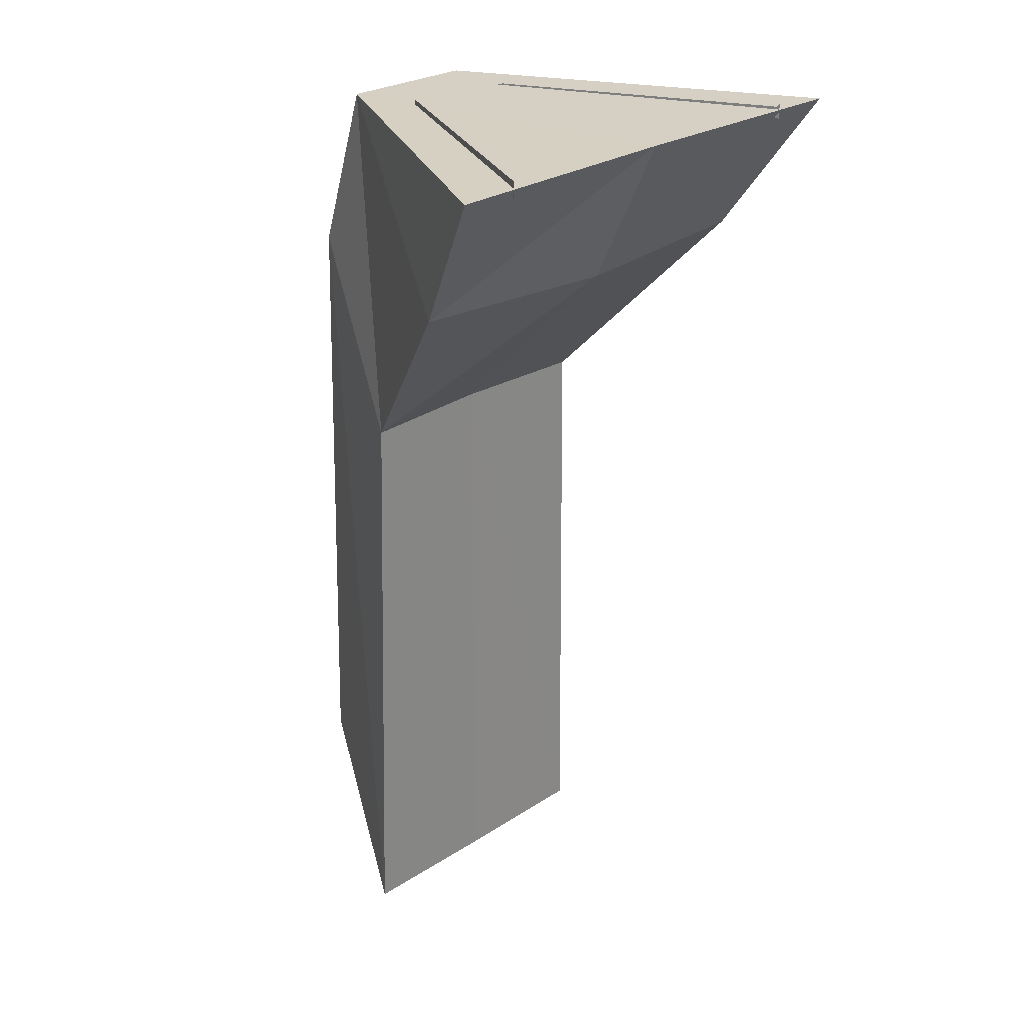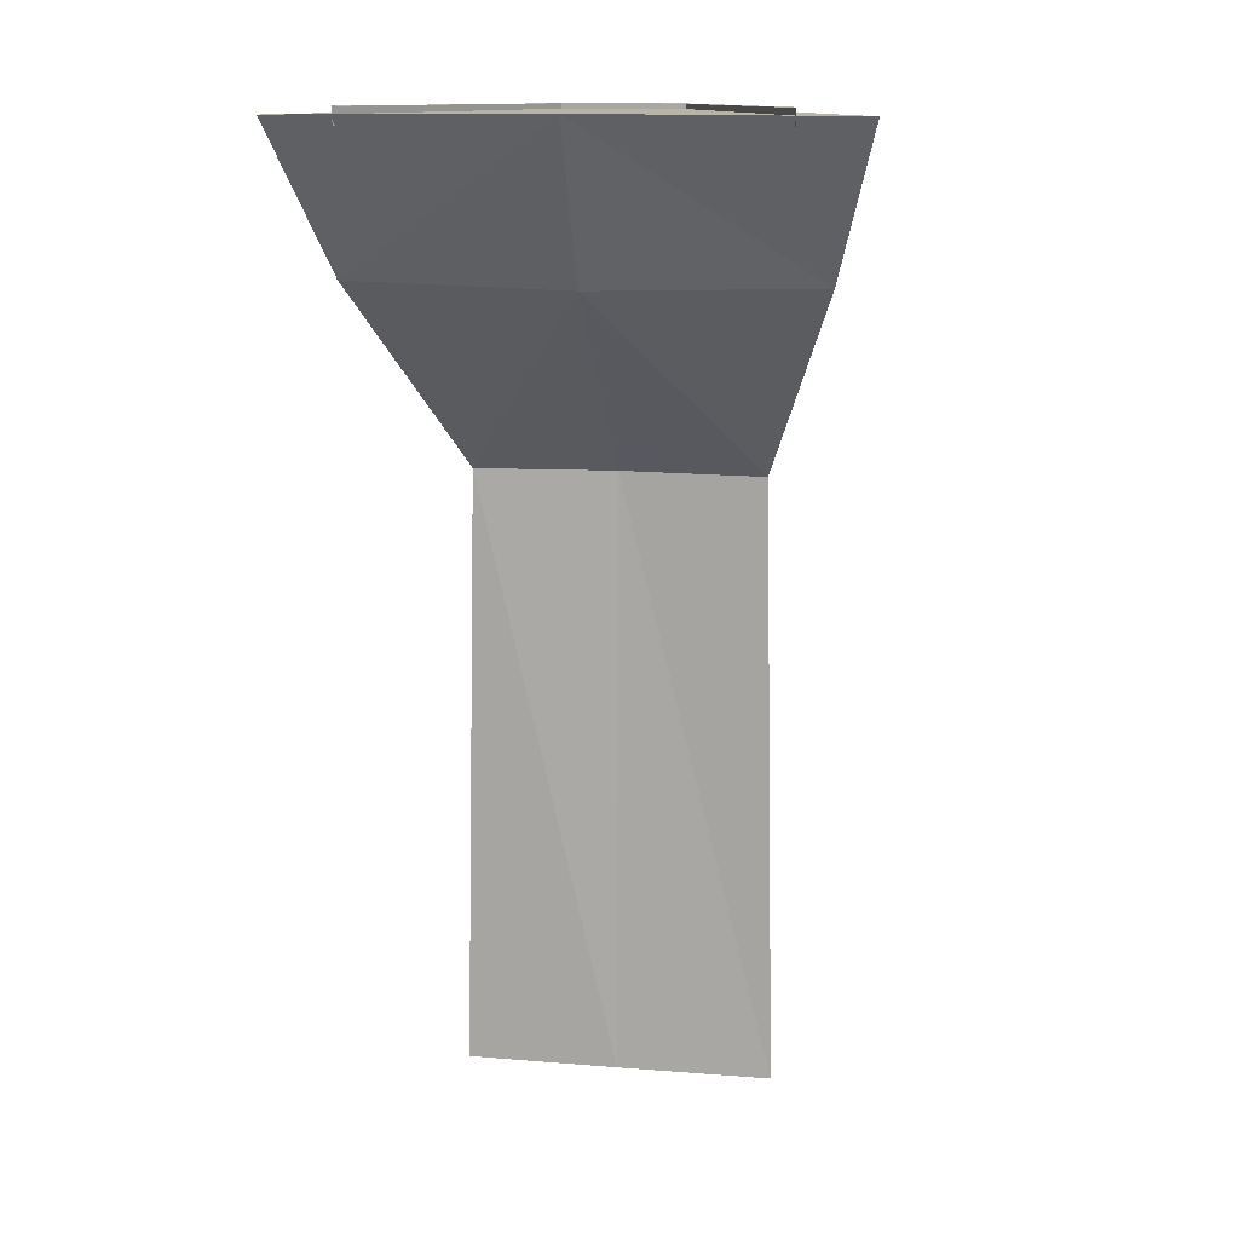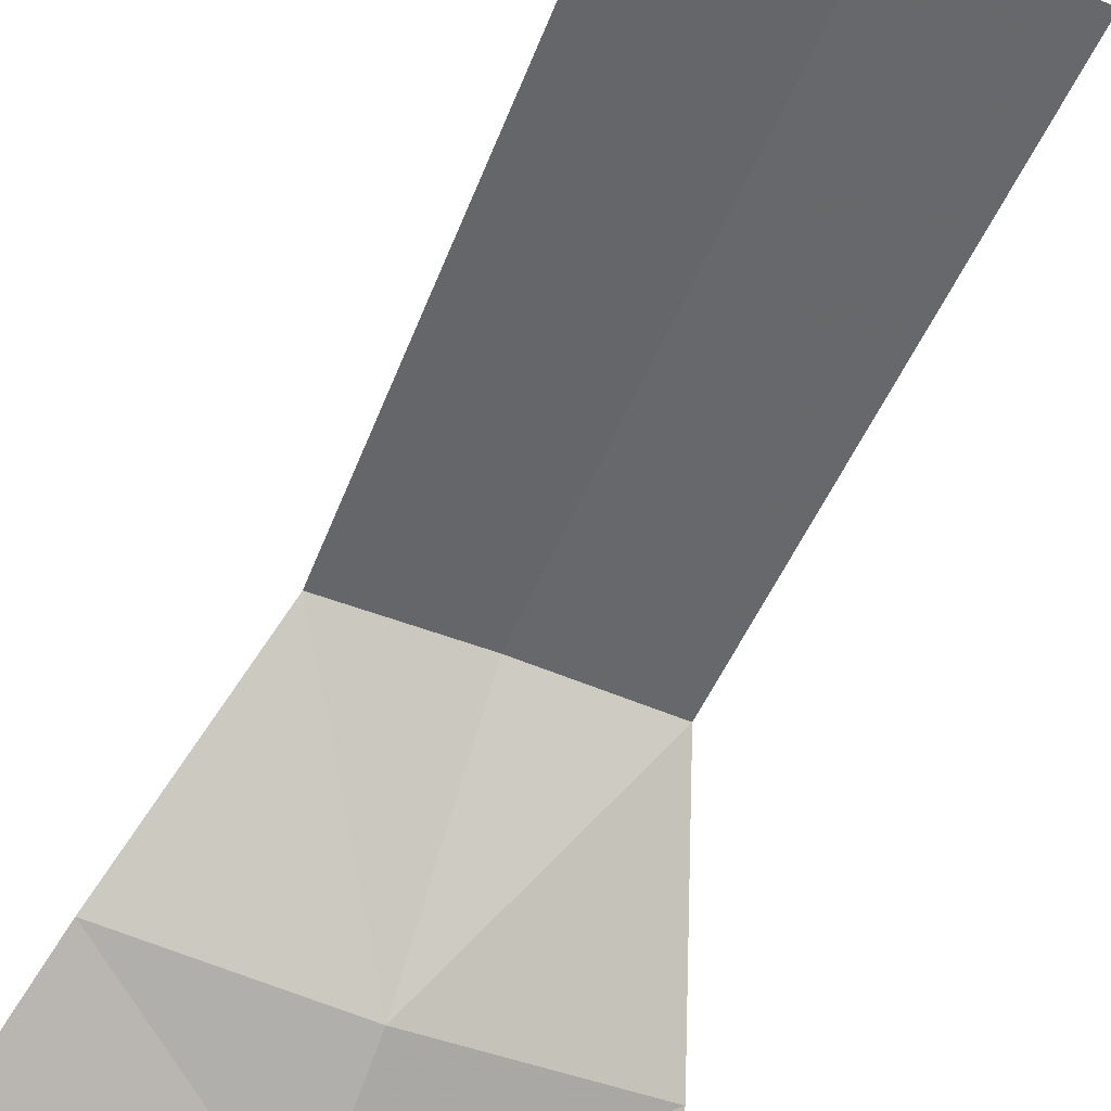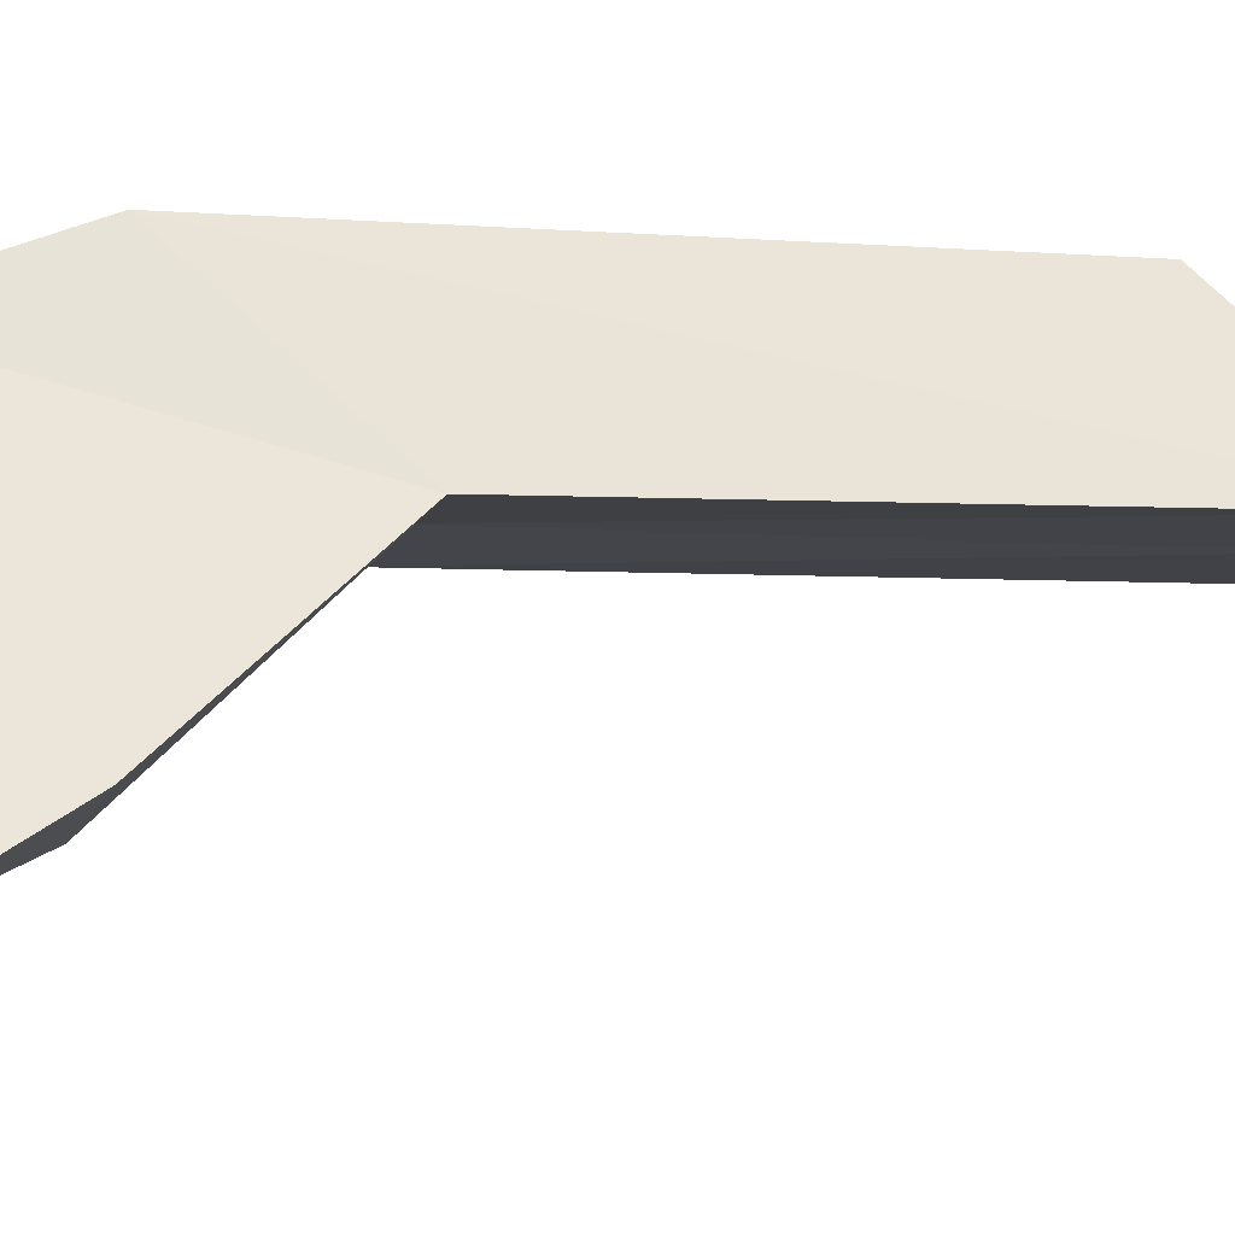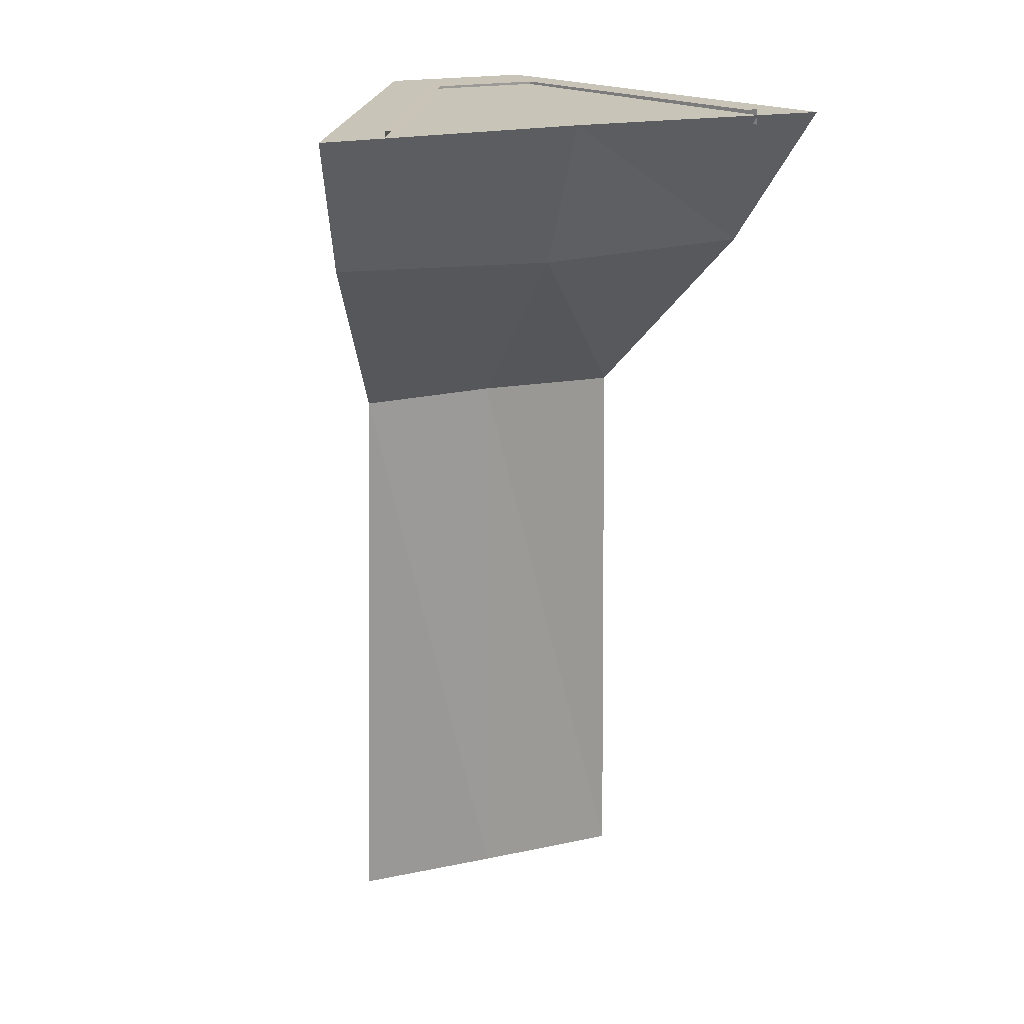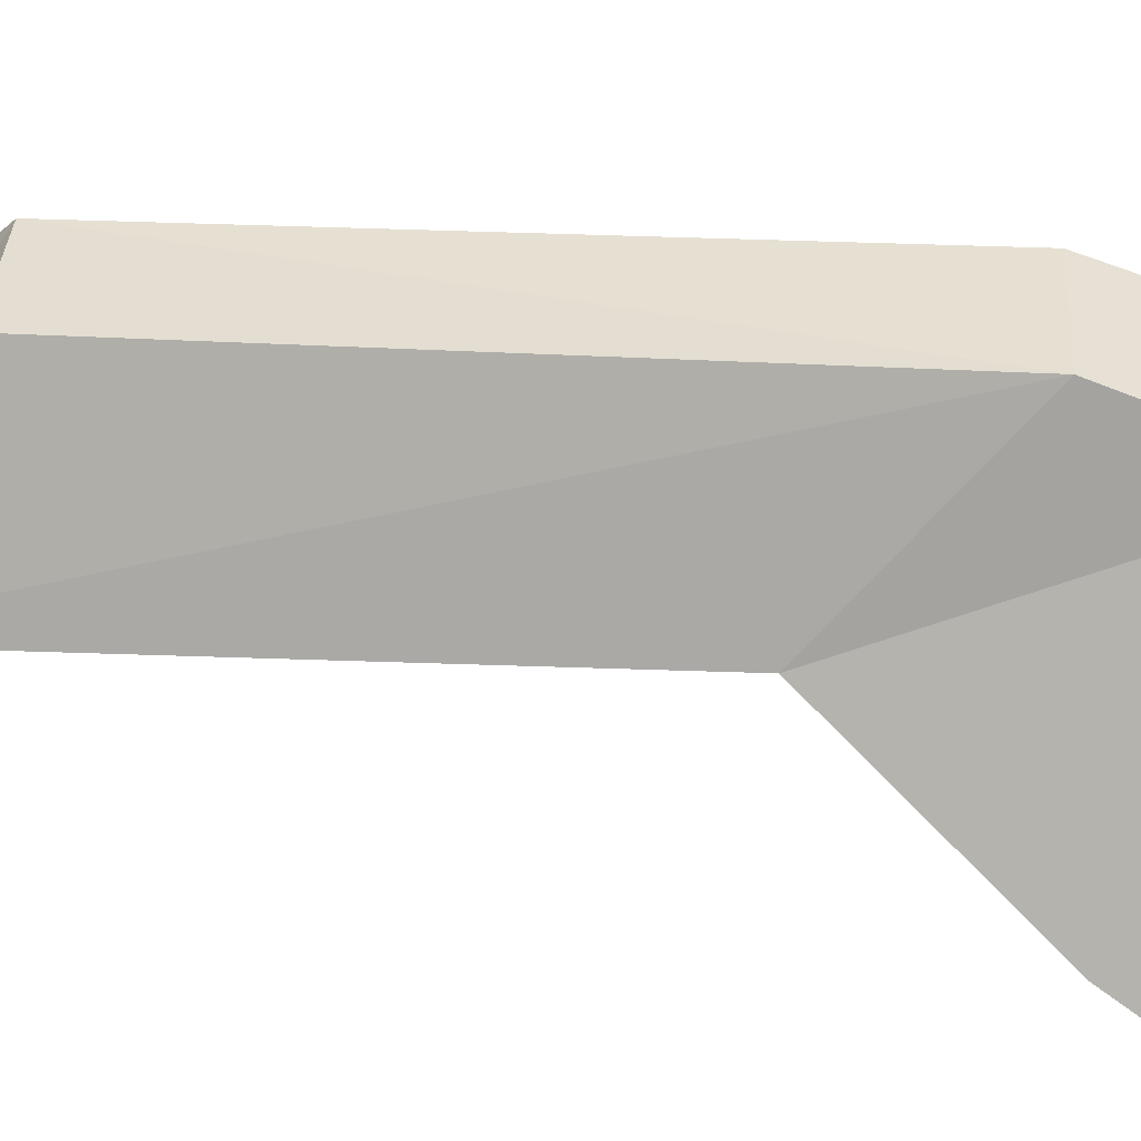
<metadata>
{"format":"obj","ext":"obj","renderer":"f3d","projection":"perspective","resolution":1024,"background":"white","views":[{"elev":26.2,"azim":-42.7,"up":"+Z"},{"elev":12.8,"azim":13.4,"up":"+Z"},{"elev":-51.1,"azim":158.2,"up":"+Y"},{"elev":-4.5,"azim":74.4,"up":"+Y"},{"elev":20.1,"azim":-18.2,"up":"+Z"},{"elev":35.1,"azim":-86.5,"up":"+Y"}]}
</metadata>
<code>
g juqing_yewai_609_border_183
v -98.05 -85.41 160.4
v -33.59 52.7 161
v -85.07 -50.17 105.5
v -31.64 77.74 94.59
v -34.29 81.08 -146.7
v -63.16 15.11 -197.8
v -58.01 13.33 32.82
v -58.01 13.33 32.82
v -4.433 18.06 33.16
v -1.218 -52.54 103.7
v -85.07 -50.17 105.5
v 0.06207 -80.38 161
v -98.05 -85.41 160.4
v -33.59 52.7 161
v -98.05 -85.41 160.4
v 0.06207 -80.38 161
v -31.64 77.74 94.59
v -33.59 52.7 161
v 21.61 55.39 161
v 18.1 80.71 94.59
v 99.31 -76.02 160.4
v 81.82 -42.89 105.4
v 21.61 55.39 161
v 15.44 81.73 -146.7
v -34.29 81.08 -146.7
v 18.1 80.71 94.59
v 50.19 18.81 32.82
v 54 21.03 -197.8
v 15.44 81.73 -146.7
v 50.19 18.81 32.82
v 81.82 -42.89 105.4
v 99.31 -76.02 160.4
v 21.61 55.39 161
v 99.31 -76.02 160.4
v -4.433 18.06 33.16
v -5.059 17.73 -197.8
v 54 21.03 -197.8
v 50.19 18.81 32.82
v -58.01 13.33 32.82
v -63.16 15.11 -197.8
v -5.059 17.73 -197.8
v -4.433 18.06 33.16
v 21.61 55.39 161
v 15.44 81.73 -146.7
v 54 21.03 -197.8
v -63.16 15.11 -197.8
v -34.29 81.08 -146.7
f 1 2 3
f 4 5 6
f 6 7 4
f 7 2 4
f 8 9 10
f 10 11 8
f 11 10 12
f 12 13 11
f 14 15 16
f 17 18 19
f 19 20 17
f 21 22 23
f 17 20 24
f 24 25 17
f 26 27 28
f 28 29 26
f 27 26 23
f 30 31 10
f 10 9 30
f 31 32 12
f 12 10 31
f 33 16 34
f 35 36 37
f 37 38 35
f 39 40 41
f 41 42 39
f 43 14 16
f 3 2 7
f 23 22 27
f 44 45 46
f 46 47 44
g juqing_yewai_609_border_183
v -73.5 -83.1 163.1
v -26.74 24.85 162.9
v -26.74 24.84 156.9
v -73.5 -83.11 157
v -68.46 -85.53 163.1
v -23.69 18.35 163
v -26.74 24.85 162.9
v -73.5 -83.1 163.1
v -26.74 24.85 162.9
v 17.96 26.95 162.9
v 17.95 26.94 156.9
v -26.74 24.84 156.9
v -23.69 18.35 163
v 15.74 20.23 162.9
v 17.96 26.95 162.9
v -26.74 24.85 162.9
v 73.86 -76.65 163.1
v 73.86 -76.66 157
v 17.95 26.94 156.9
v 17.96 26.95 162.9
v 69.04 -79.49 163.1
v 73.86 -76.65 163.1
v 17.96 26.95 162.9
v 15.74 20.23 162.9
f 48 49 50
f 50 51 48
f 52 53 54
f 54 55 52
f 56 57 58
f 58 59 56
f 60 61 62
f 62 63 60
f 64 65 66
f 66 67 64
f 68 69 70
f 70 71 68

</code>
